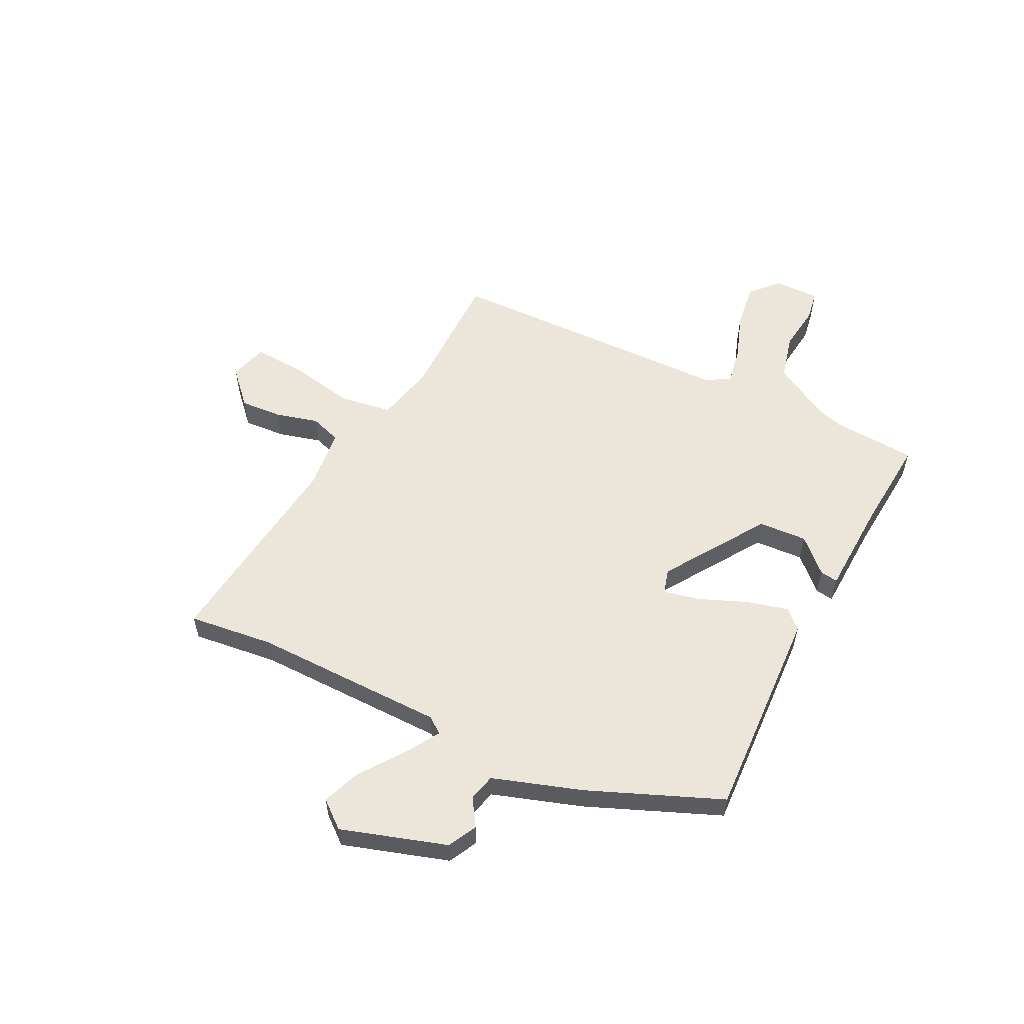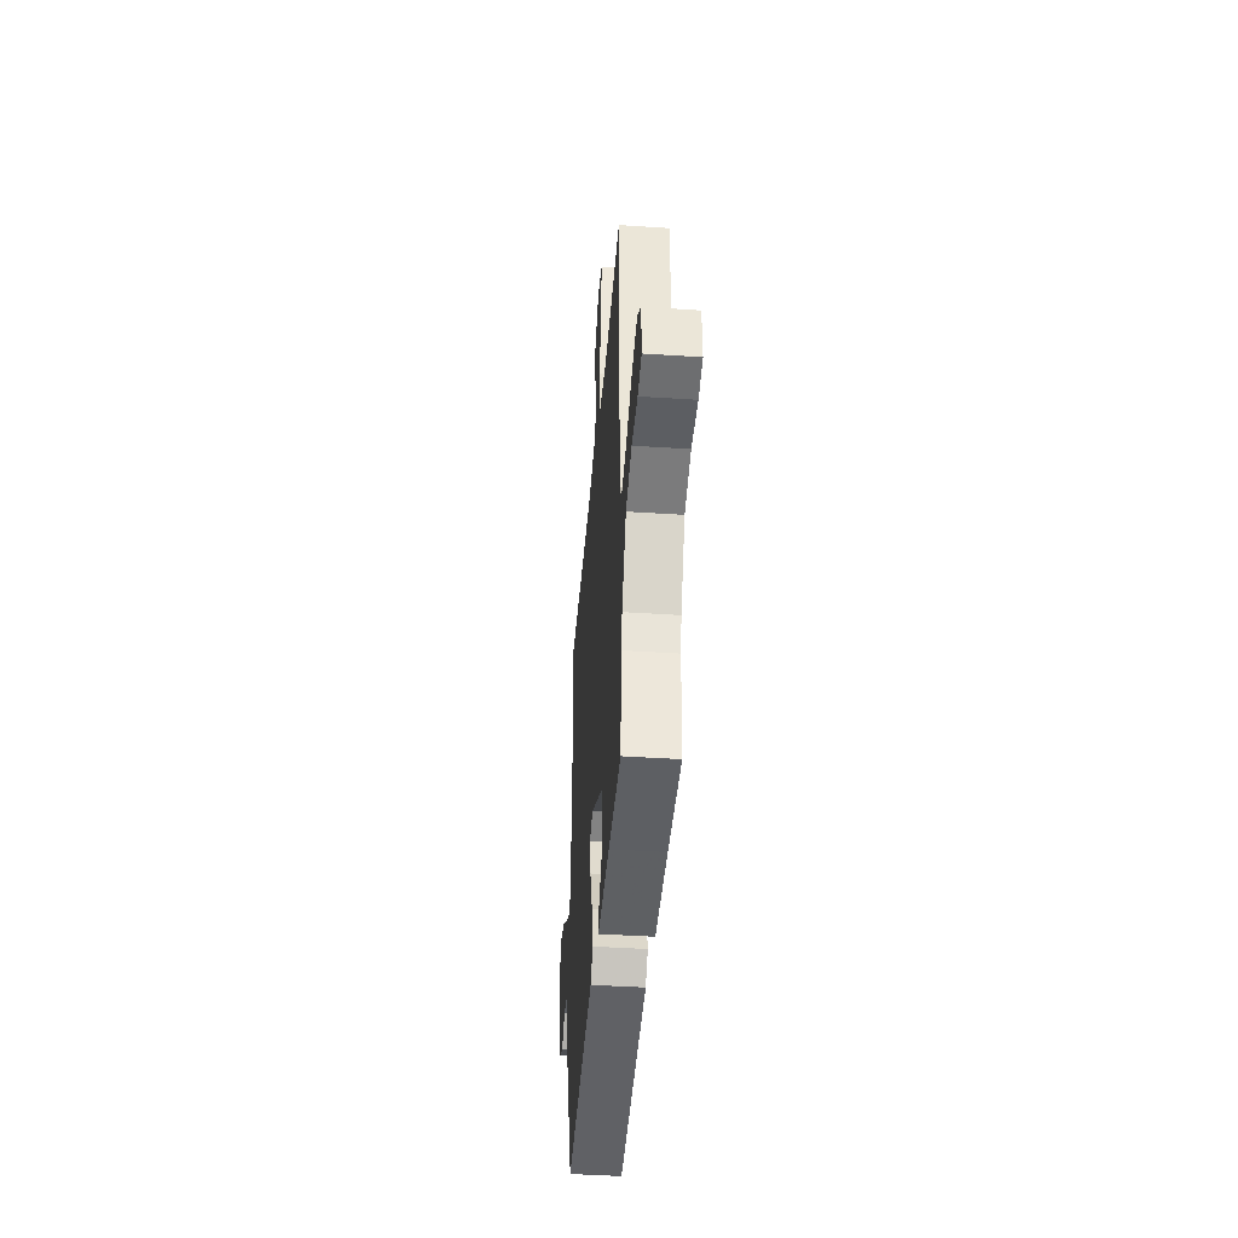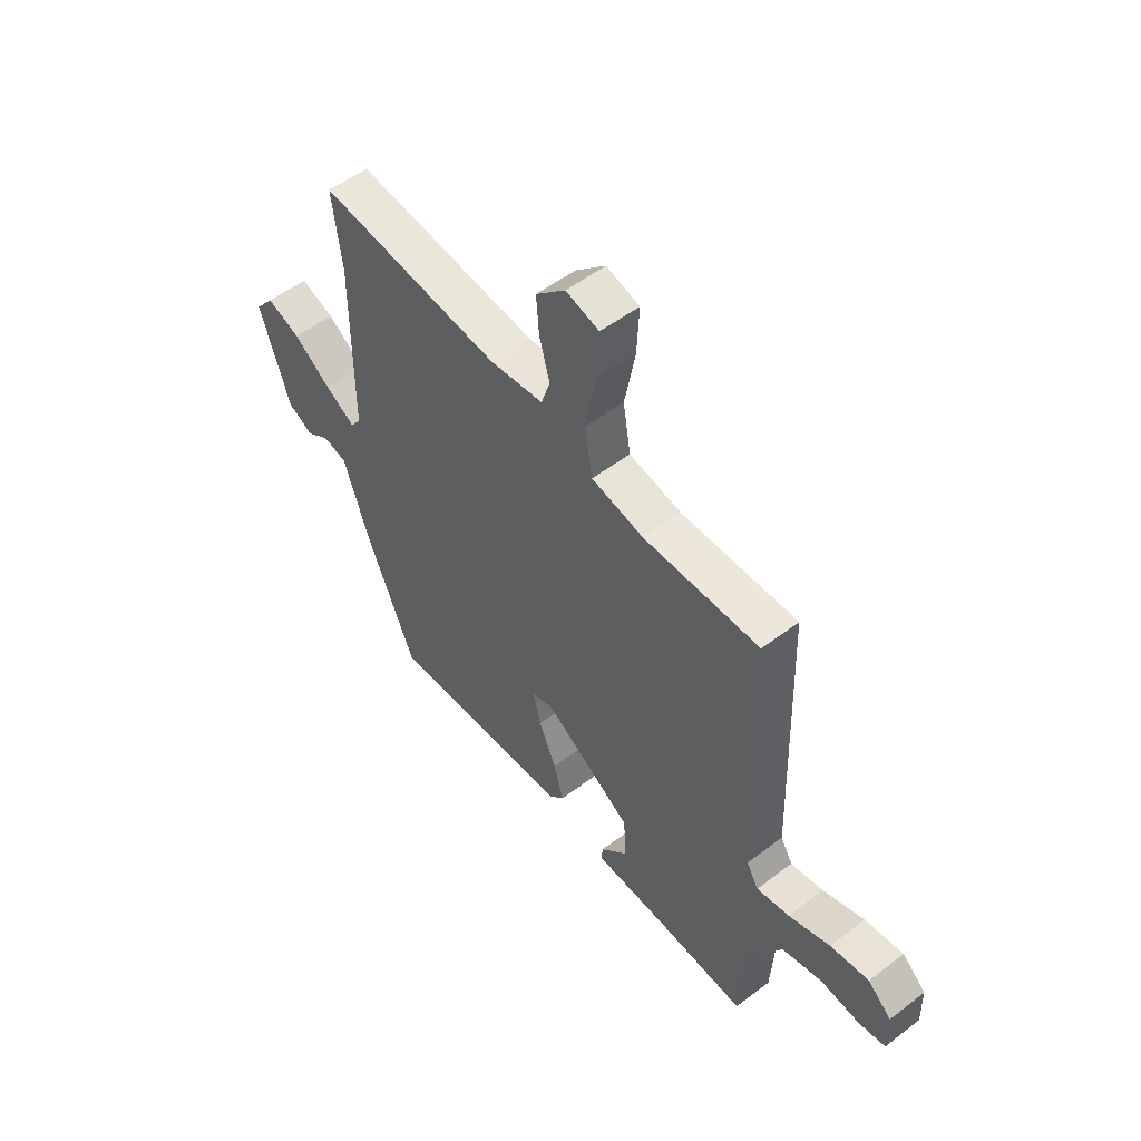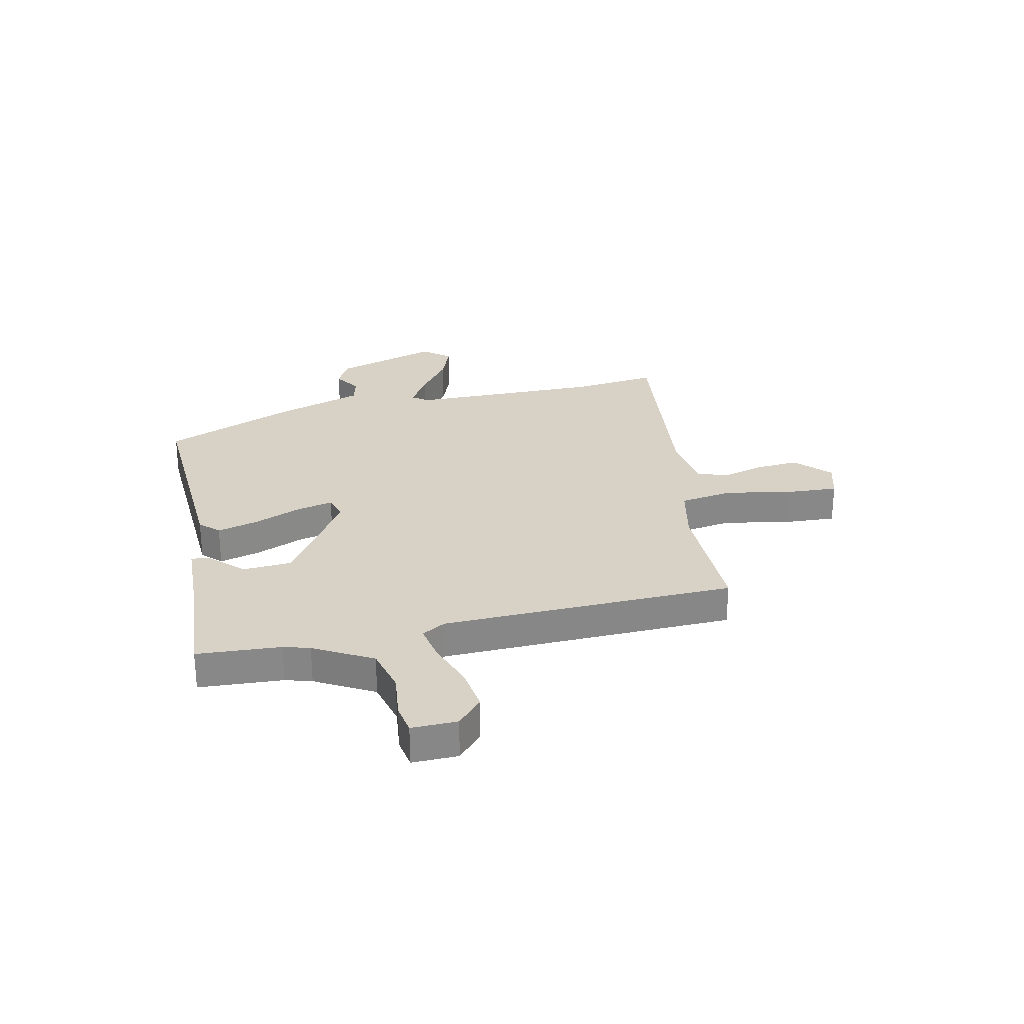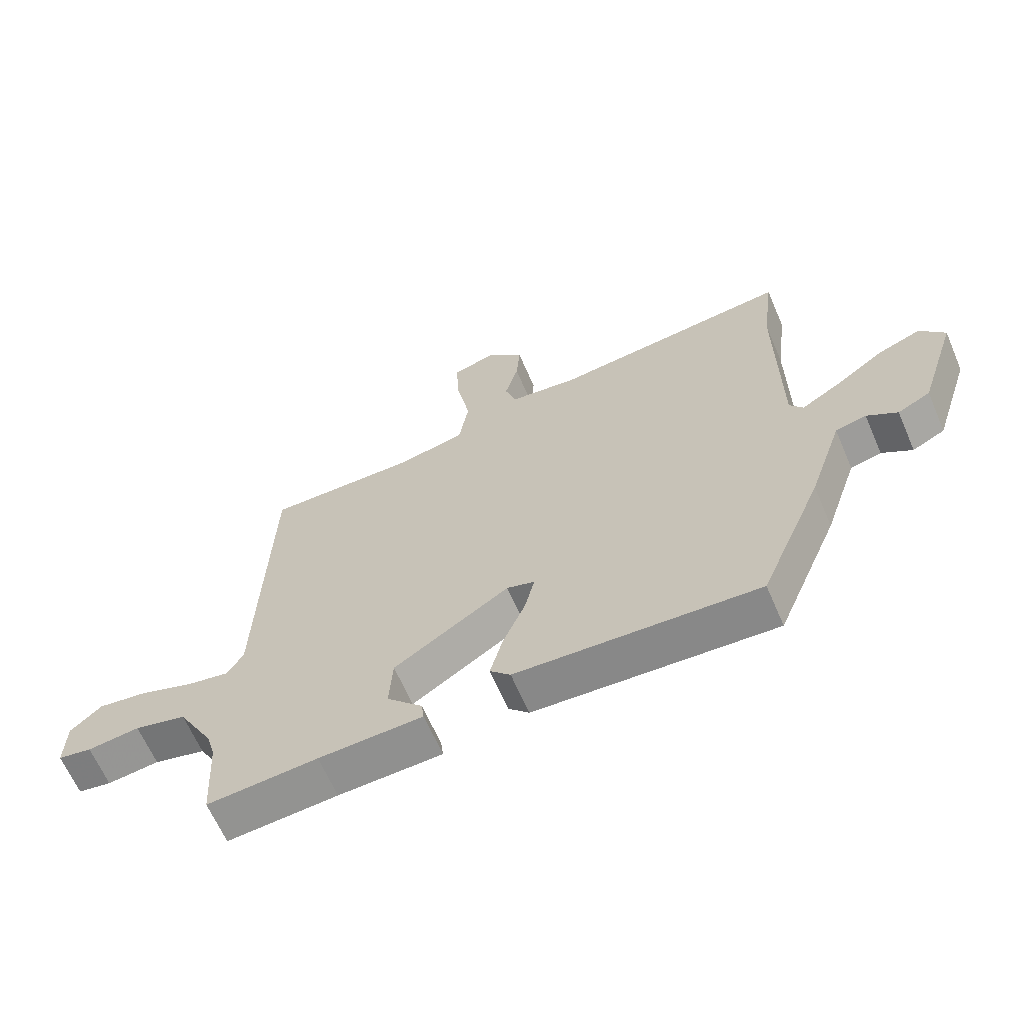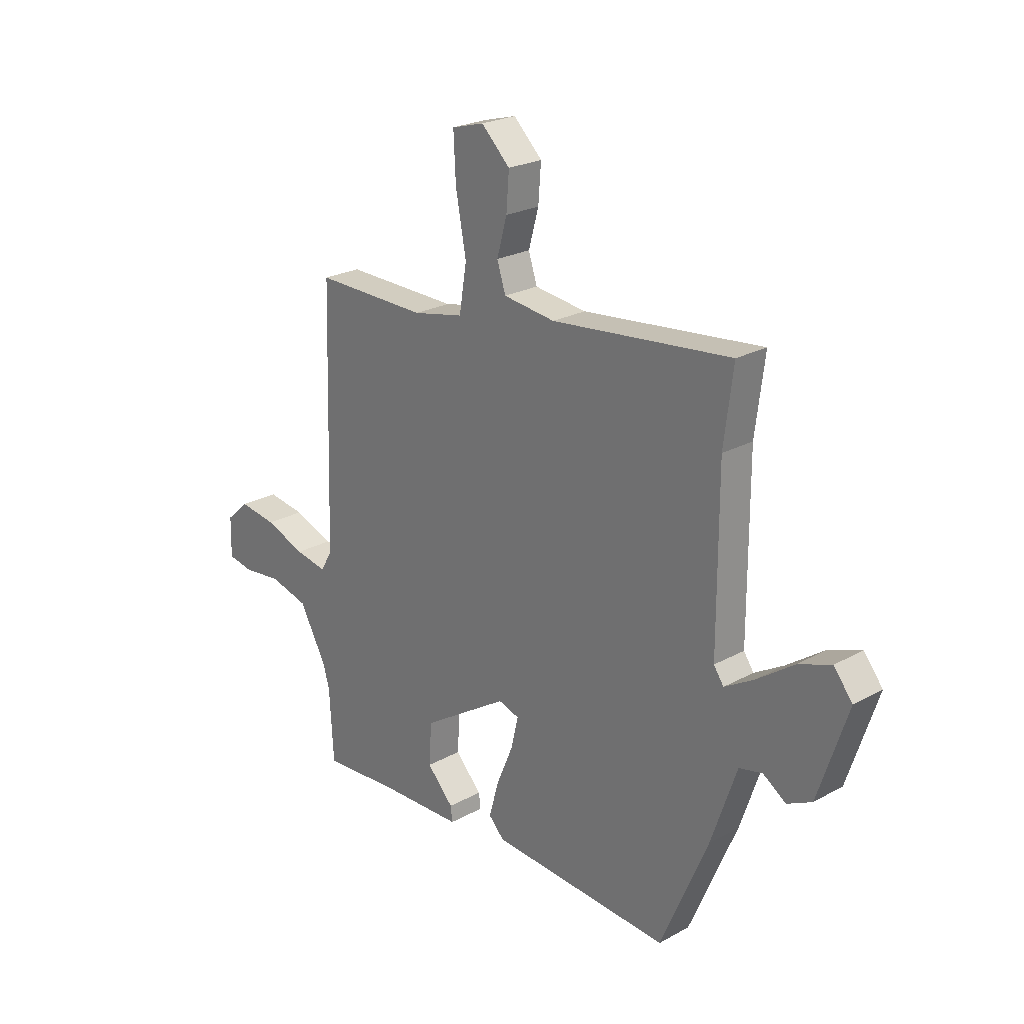
<metadata>
{"format":"obj","ext":"obj","renderer":"f3d","projection":"perspective","resolution":1024,"background":"white","views":[{"elev":56.3,"azim":117.0,"up":"+Y"},{"elev":-44.0,"azim":-94.4,"up":"+Z"},{"elev":53.1,"azim":-129.2,"up":"+Z"},{"elev":27.6,"azim":-102.1,"up":"+Y"},{"elev":-64.6,"azim":23.4,"up":"+Z"},{"elev":23.9,"azim":47.6,"up":"+Z"}]}
</metadata>
<code>
v 0.51 0.07 0.577
v 0.49 0.07 0.419
v 0.491 0.07 0.059
v 0.513 0.07 0.028
v 0.577 0.07 0.066
v 0.658 0.07 0.124
v 0.73 0.07 0.151
v 0.771 0.07 0.1
v 0.707 0.07 -0.096
v 0.653 0.07 -0.123
v 0.603 0.07 -0.09
v 0.552 0.07 -0.102
v 0.496 0.07 -0.267
v 0.392 0.07 -0.513
v -0.006 0.07 -0.49
v -0.04 0.07 -0.455
v -0.019 0.07 -0.378
v 0.018 0.07 -0.29
v 0.034 0.07 -0.222
v -0.012 0.07 -0.208
v -0.202 0.07 -0.33
v -0.208 0.07 -0.421
v -0.149 0.07 -0.483
v -0.145 0.07 -0.516
v -0.316 0.07 -0.522
v -0.498 0.07 -0.535
v -0.507 0.07 -0.379
v -0.521 0.07 -0.33
v -0.581 0.07 -0.222
v -0.667 0.07 -0.2
v -0.753 0.07 -0.21
v -0.809 0.07 -0.2
v -0.807 0.07 -0.115
v -0.756 0.07 -0.069
v -0.673 0.07 -0.081
v -0.584 0.07 -0.113
v -0.514 0.07 -0.126
v -0.488 0.07 -0.082
v -0.471 0.07 0.464
v -0.222 0.07 0.461
v -0.11 0.07 0.485
v -0.094 0.07 0.584
v -0.117 0.07 0.707
v -0.122 0.07 0.804
v -0.051 0.07 0.824
v 0.012 0.07 0.764
v 0.006 0.07 0.685
v -0.016 0.07 0.606
v 0.003 0.07 0.548
v 0.117 0.07 0.534
v 0.51 0 0.577
v 0.49 0 0.419
v 0.491 0 0.059
v 0.513 0 0.028
v 0.577 0 0.066
v 0.658 0 0.124
v 0.73 0 0.151
v 0.771 0 0.1
v 0.707 0 -0.096
v 0.653 0 -0.123
v 0.603 0 -0.09
v 0.552 0 -0.102
v 0.496 0 -0.267
v 0.392 0 -0.513
v -0.006 0 -0.49
v -0.04 0 -0.455
v -0.019 0 -0.378
v 0.018 0 -0.29
v 0.034 0 -0.222
v -0.012 0 -0.208
v -0.202 0 -0.33
v -0.208 0 -0.421
v -0.149 0 -0.483
v -0.145 0 -0.516
v -0.316 0 -0.522
v -0.498 0 -0.535
v -0.507 0 -0.379
v -0.521 0 -0.33
v -0.581 0 -0.222
v -0.667 0 -0.2
v -0.753 0 -0.21
v -0.809 0 -0.2
v -0.807 0 -0.115
v -0.756 0 -0.069
v -0.673 0 -0.081
v -0.584 0 -0.113
v -0.514 0 -0.126
v -0.488 0 -0.082
v -0.471 0 0.464
v -0.222 0 0.461
v -0.11 0 0.485
v -0.094 0 0.584
v -0.117 0 0.707
v -0.122 0 0.804
v -0.051 0 0.824
v 0.012 0 0.764
v 0.006 0 0.685
v -0.016 0 0.606
v 0.003 0 0.548
v 0.117 0 0.534
f 46 47 48
f 45 46 48
f 44 45 48
f 43 44 48
f 42 43 48
f 41 42 48 49
f 38 39 40
f 38 40 41
f 41 49 50
f 38 41 50
f 37 38 50
f 34 35 36
f 33 34 36
f 32 33 36
f 31 32 36
f 30 31 36
f 29 30 36 37
f 25 26 27
f 25 27 28
f 24 25 28
f 23 24 28
f 22 23 28
f 28 29 37
f 22 28 37
f 21 22 37
f 16 17 18
f 15 16 18
f 14 15 18
f 13 14 18
f 12 13 18
f 12 18 19
f 11 12 19 20
f 9 10 11
f 8 9 11
f 7 8 11
f 6 7 11
f 5 6 11
f 4 5 11
f 50 1 2
f 37 50 2
f 21 37 2
f 20 21 2
f 20 2 3
f 20 3 4
f 4 11 20
f 98 97 96
f 98 96 95
f 98 95 94
f 98 94 93
f 98 93 92
f 99 98 92 91
f 90 89 88
f 91 90 88
f 100 99 91
f 100 91 88
f 100 88 87
f 86 85 84
f 86 84 83
f 86 83 82
f 86 82 81
f 86 81 80
f 87 86 80 79
f 77 76 75
f 78 77 75
f 78 75 74
f 78 74 73
f 78 73 72
f 87 79 78
f 87 78 72
f 87 72 71
f 68 67 66
f 68 66 65
f 68 65 64
f 68 64 63
f 68 63 62
f 69 68 62
f 70 69 62 61
f 61 60 59
f 61 59 58
f 61 58 57
f 61 57 56
f 61 56 55
f 61 55 54
f 52 51 100
f 52 100 87
f 52 87 71
f 52 71 70
f 53 52 70
f 54 53 70
f 70 61 54
f 1 51 52 2
f 2 52 53 3
f 3 53 54 4
f 4 54 55 5
f 5 55 56 6
f 6 56 57 7
f 7 57 58 8
f 8 58 59 9
f 9 59 60 10
f 10 60 61 11
f 11 61 62 12
f 12 62 63 13
f 13 63 64 14
f 14 64 65 15
f 15 65 66 16
f 16 66 67 17
f 17 67 68 18
f 18 68 69 19
f 19 69 70 20
f 20 70 71 21
f 21 71 72 22
f 22 72 73 23
f 23 73 74 24
f 24 74 75 25
f 25 75 76 26
f 26 76 77 27
f 27 77 78 28
f 28 78 79 29
f 29 79 80 30
f 30 80 81 31
f 31 81 82 32
f 32 82 83 33
f 33 83 84 34
f 34 84 85 35
f 35 85 86 36
f 36 86 87 37
f 37 87 88 38
f 38 88 89 39
f 39 89 90 40
f 40 90 91 41
f 41 91 92 42
f 42 92 93 43
f 43 93 94 44
f 44 94 95 45
f 45 95 96 46
f 46 96 97 47
f 47 97 98 48
f 48 98 99 49
f 49 99 100 50
f 50 100 51 1

</code>
